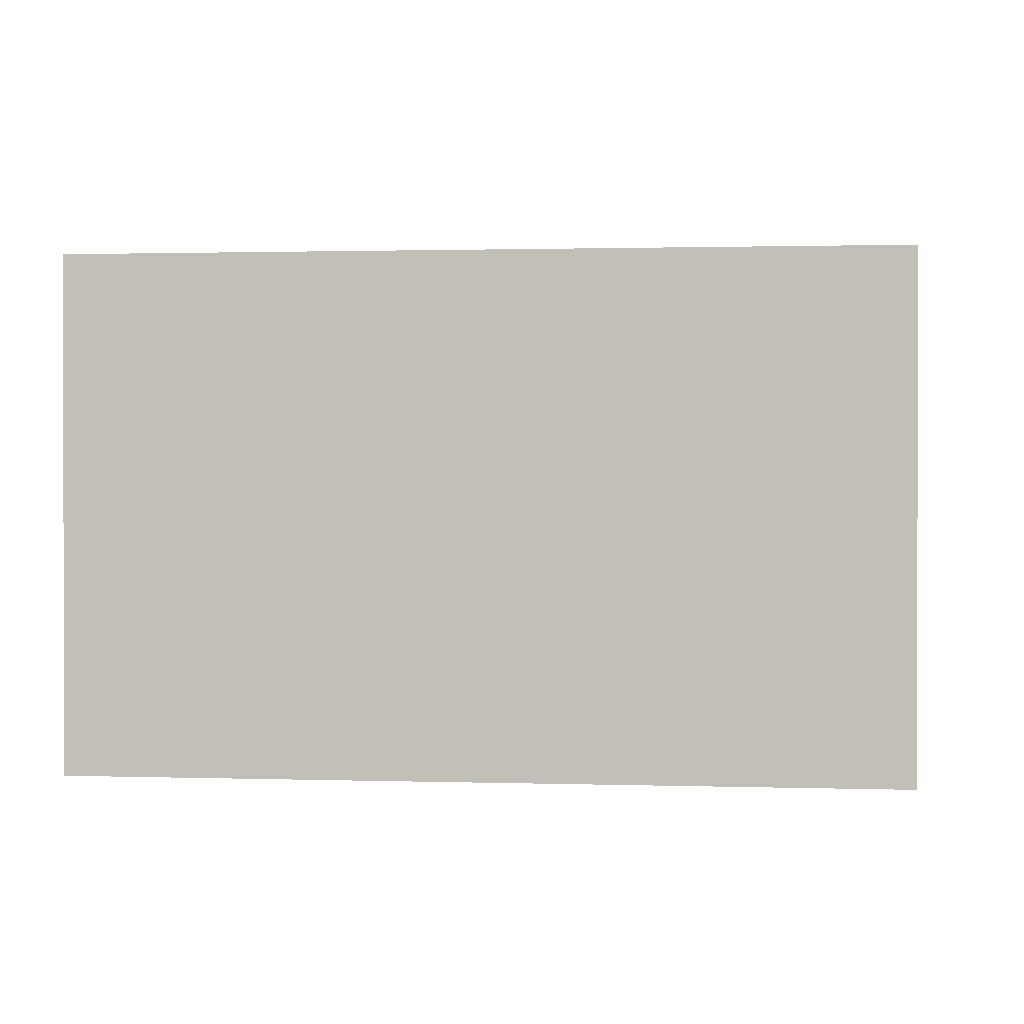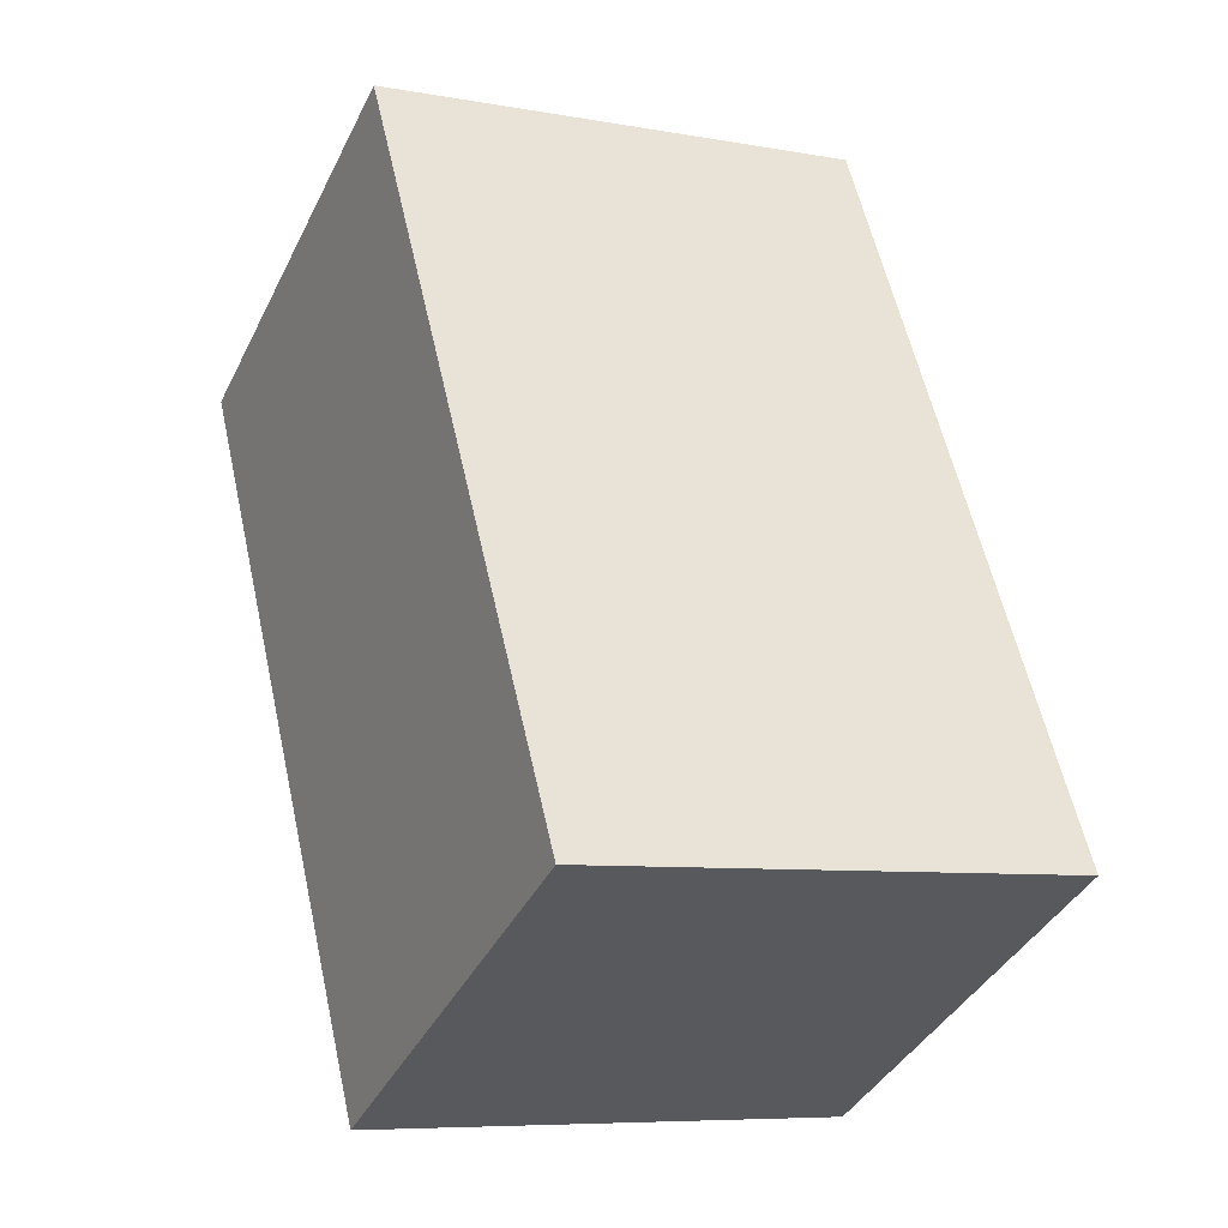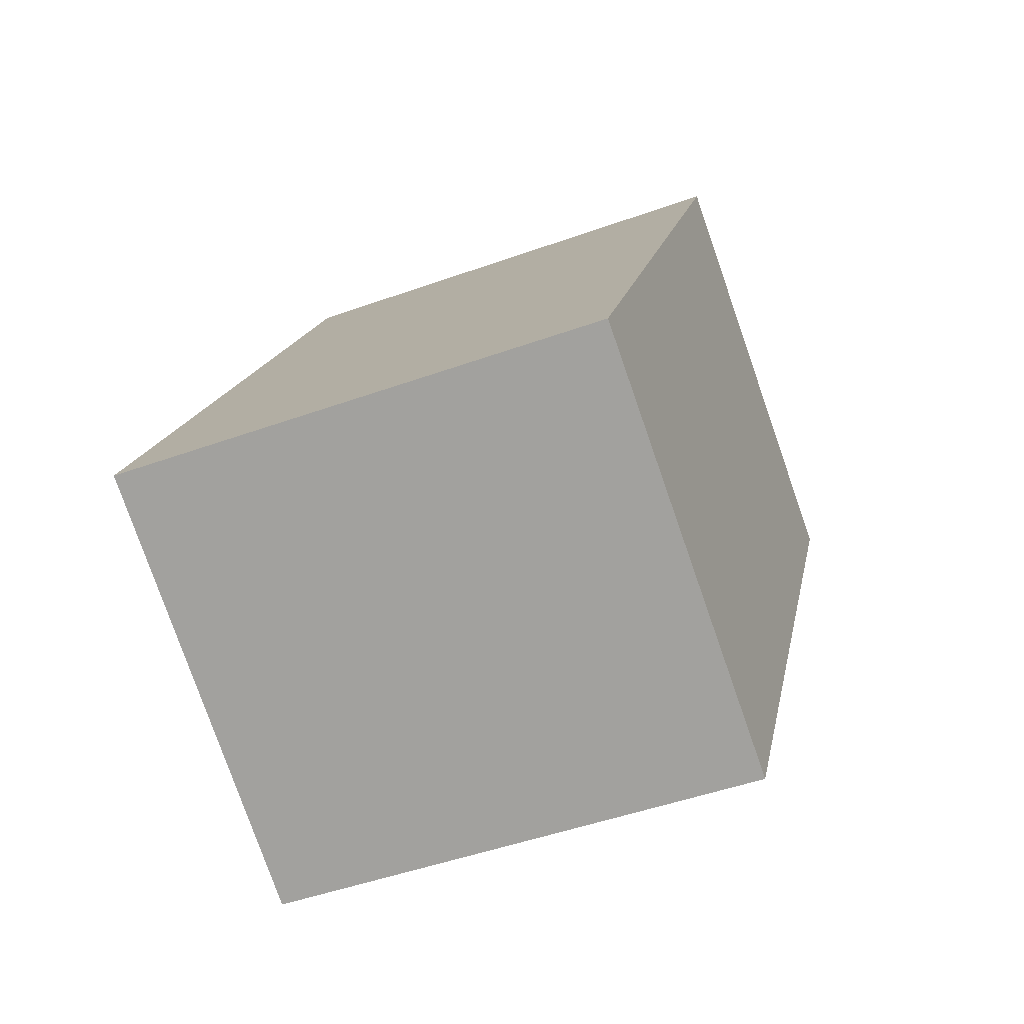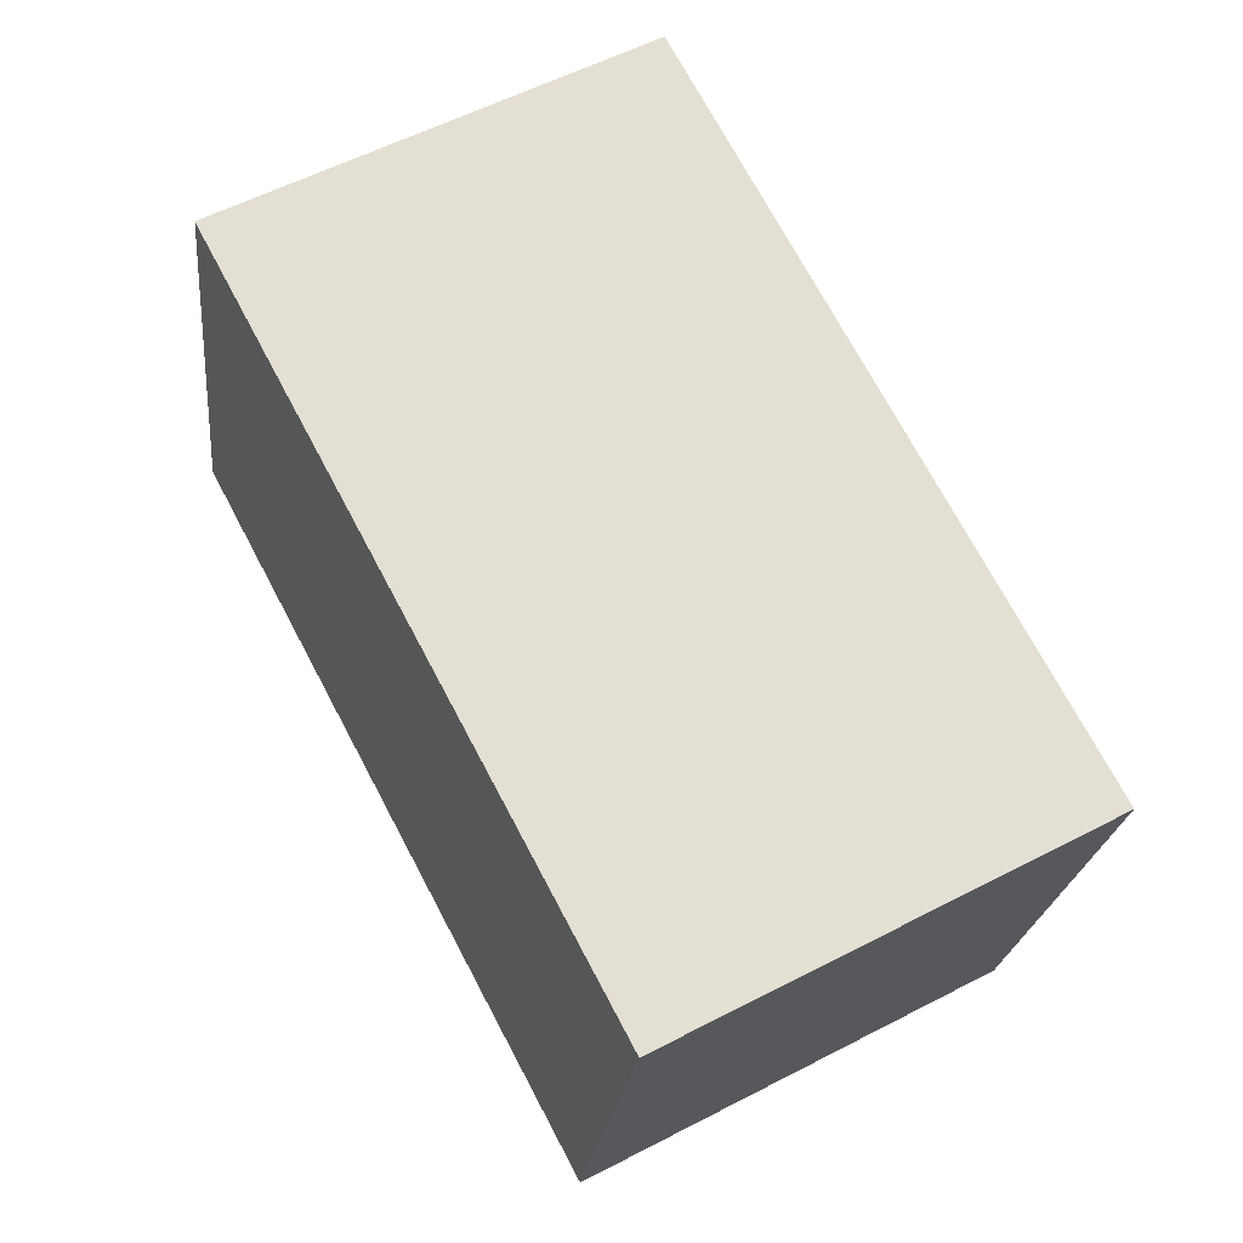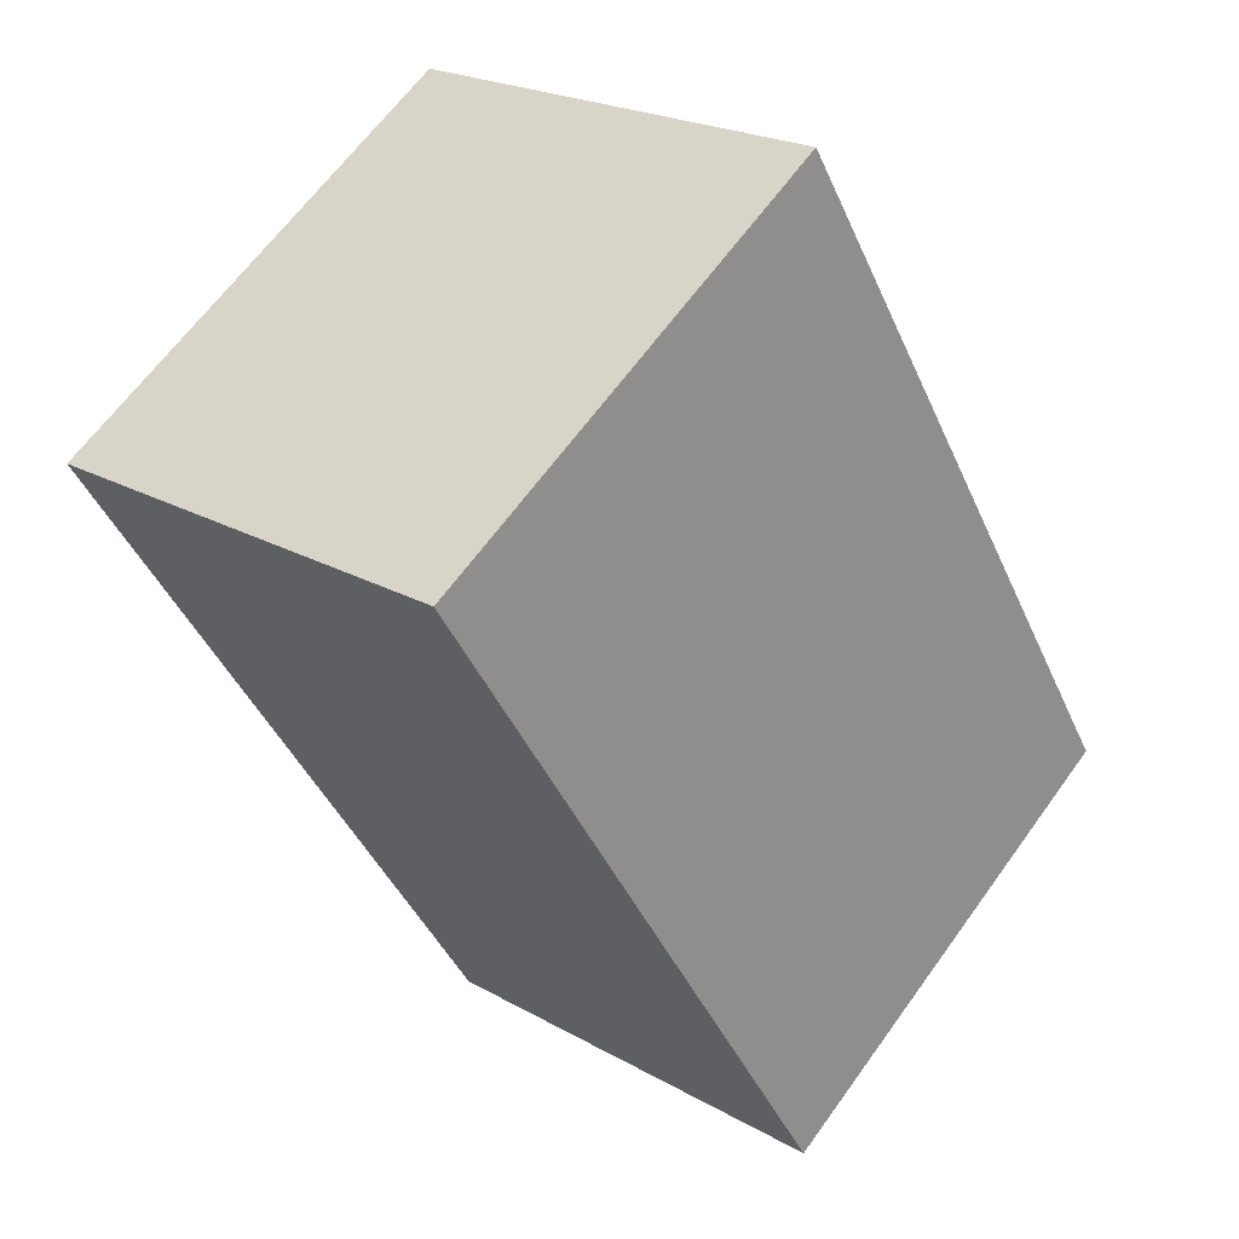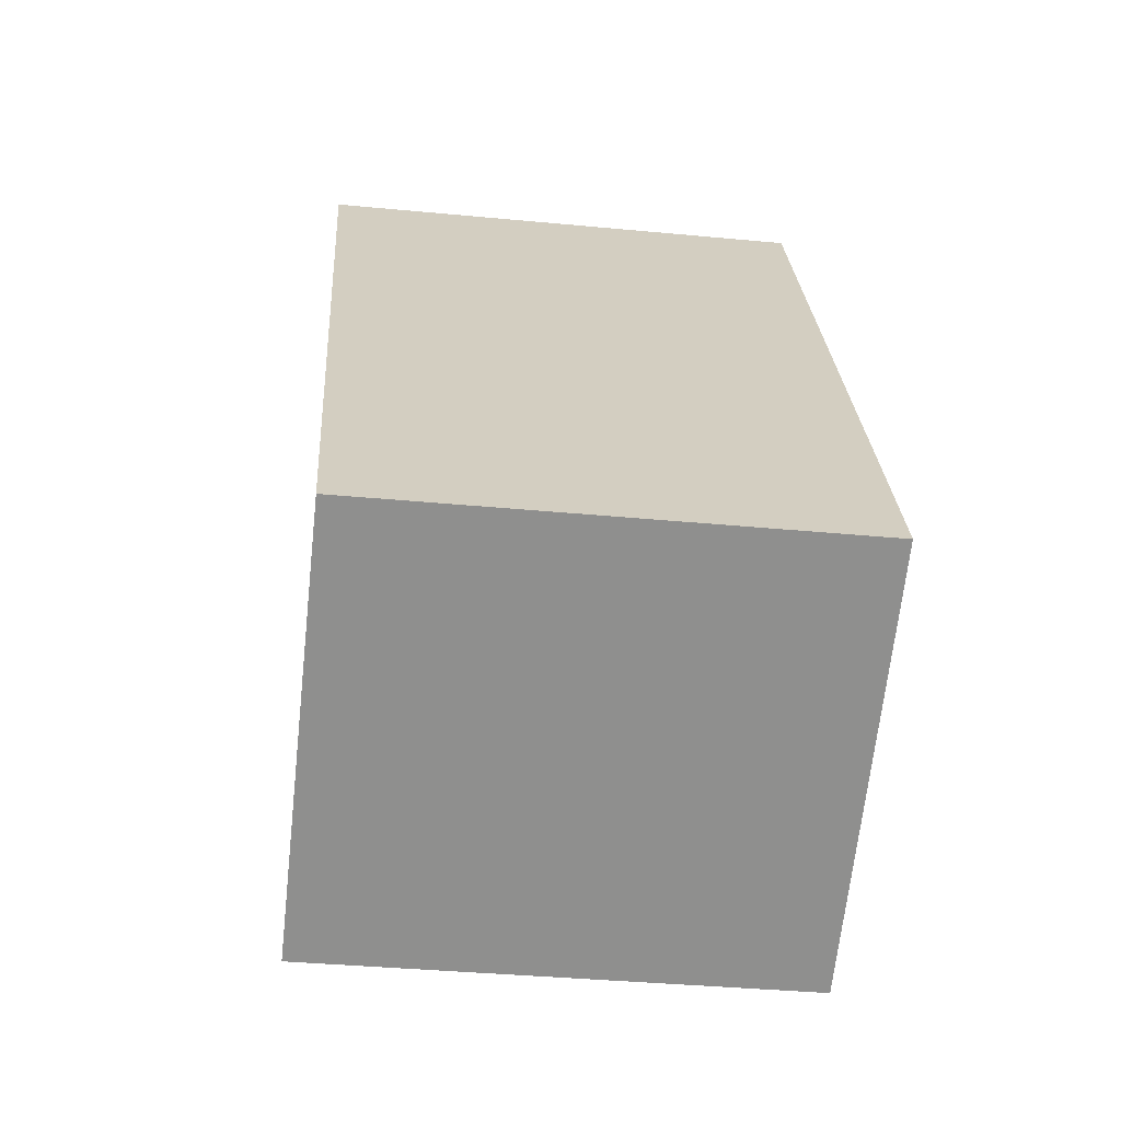
<metadata>
{"format":"obj","ext":"obj","renderer":"f3d","projection":"perspective","resolution":1024,"background":"white","views":[{"elev":1.1,"azim":125.3,"up":"+Y"},{"elev":-7.5,"azim":-117.2,"up":"+Z"},{"elev":-48.1,"azim":-68.1,"up":"+Z"},{"elev":-22.3,"azim":174.0,"up":"+Z"},{"elev":64.6,"azim":-144.2,"up":"+Z"},{"elev":-37.2,"azim":-97.0,"up":"+Z"}]}
</metadata>
<code>
v  0 2.015 1.234e-16
v  3.157 2.015 2.011
v  1.629 2.015 -0.866
v  1.528 2.015 2.877
v  1.629 5.303e-17 -0.866
v  0 0 0
v  1.528 -1.762e-16 2.877
v  3.157 -1.231e-16 2.011
g defaultobject
f 1 2 3
f 2 1 4
f 5 1 3
f 1 5 6
f 6 4 1
f 4 6 7
f 7 2 4
f 2 7 8
f 8 3 2
f 3 8 5
f 8 6 5
f 6 8 7

</code>
